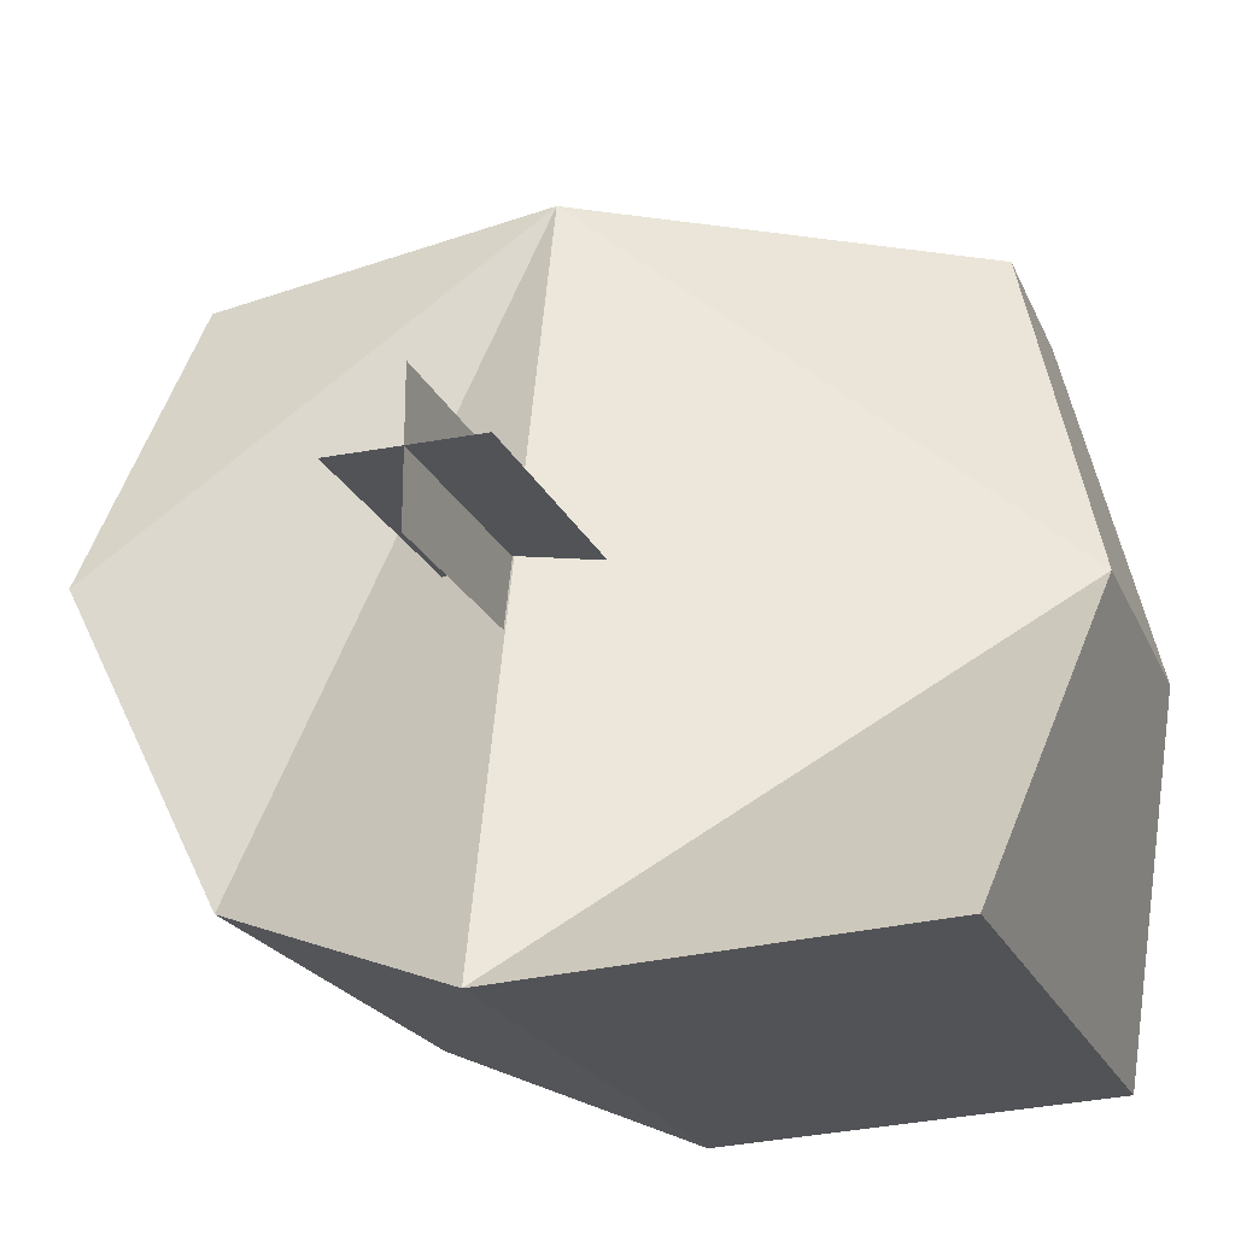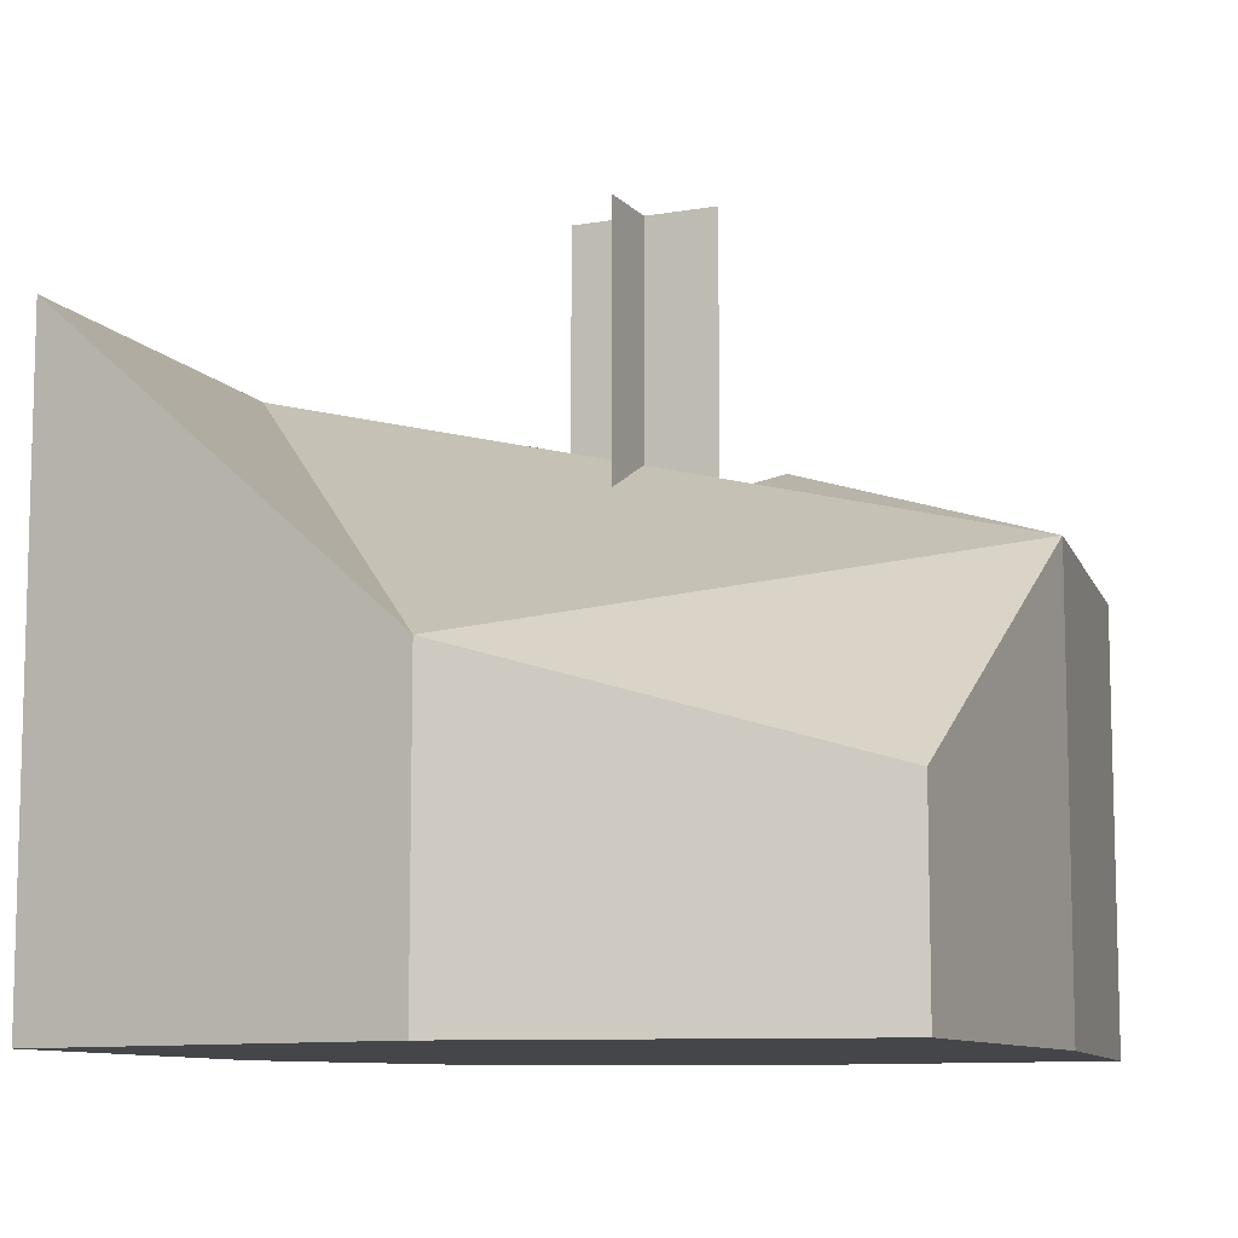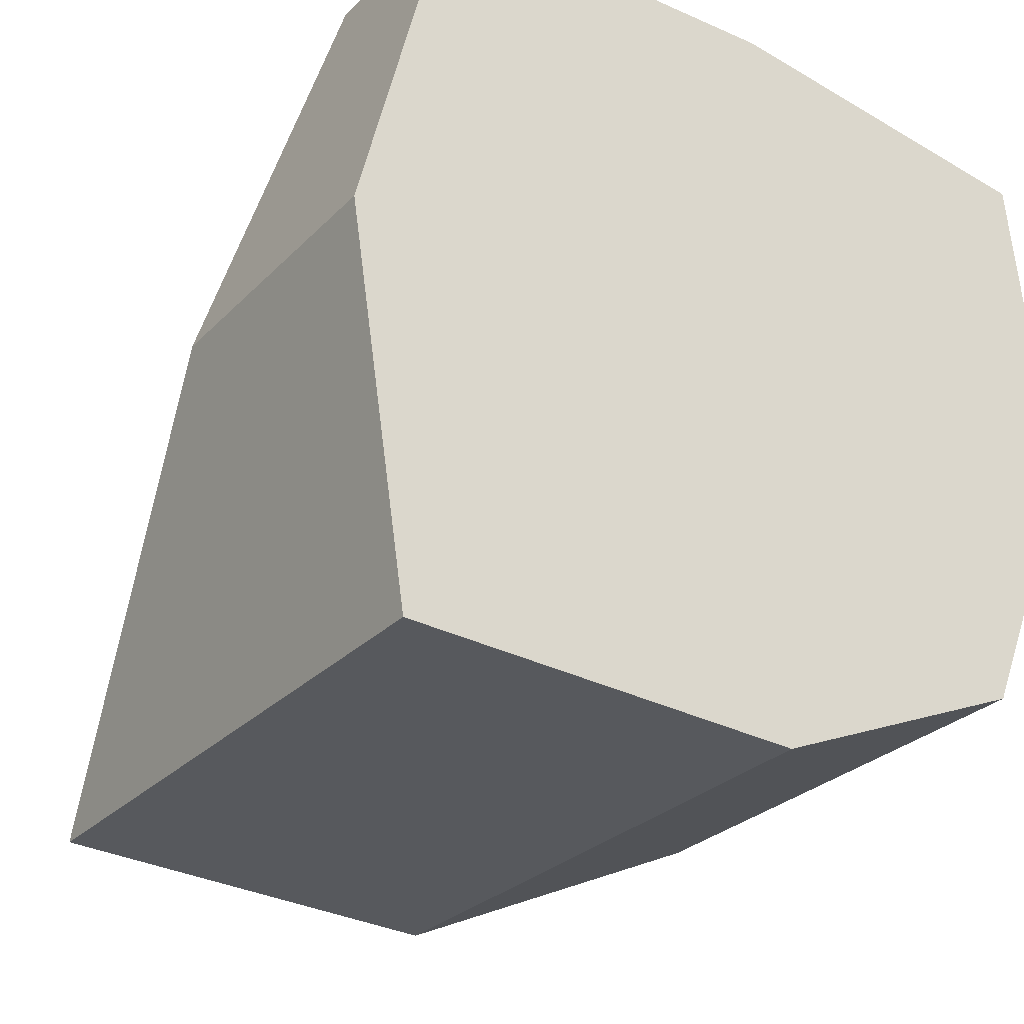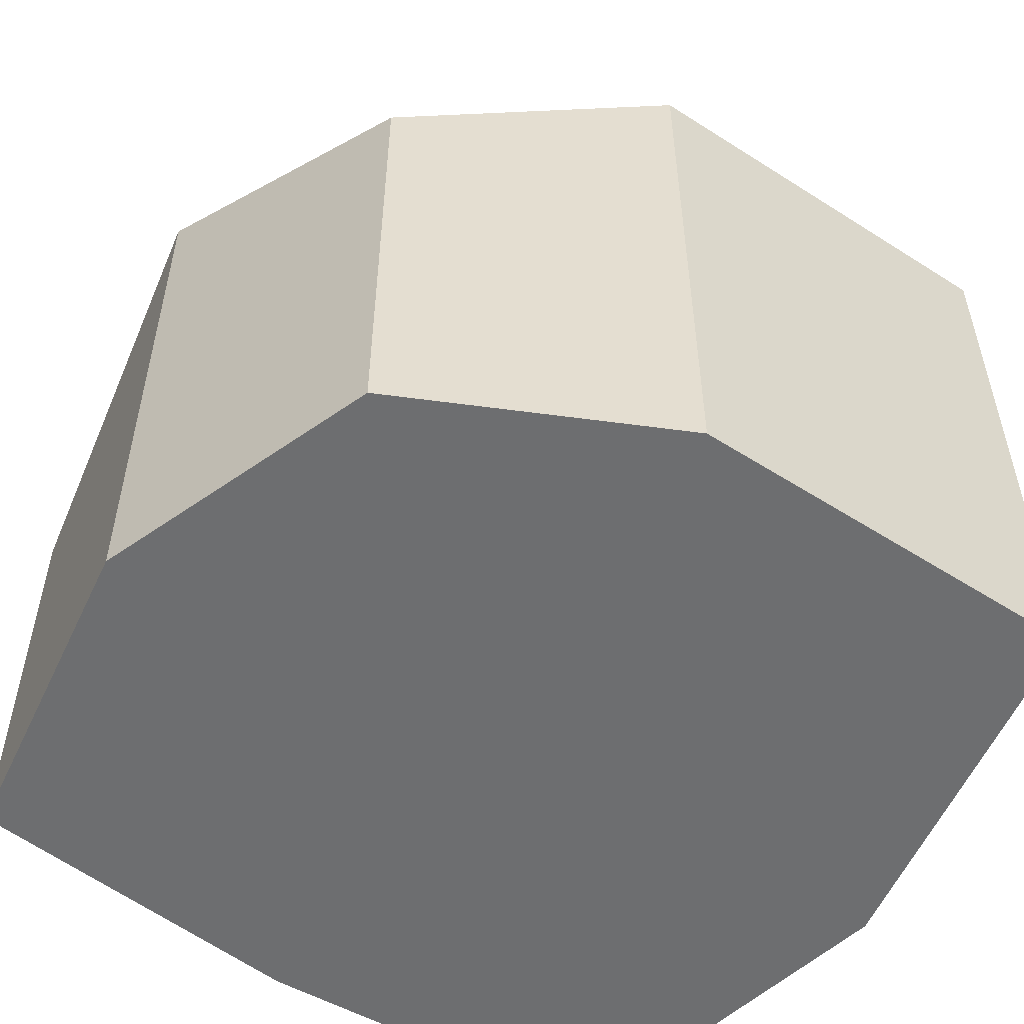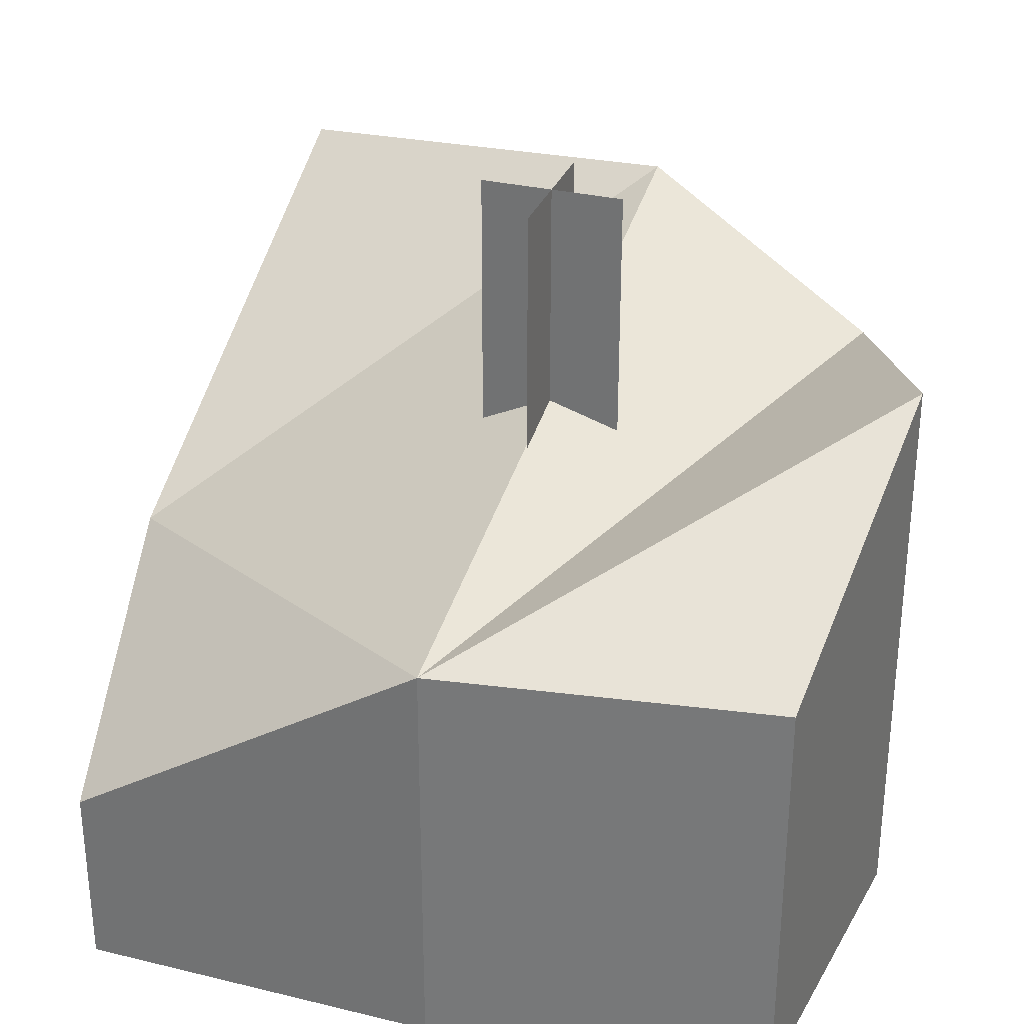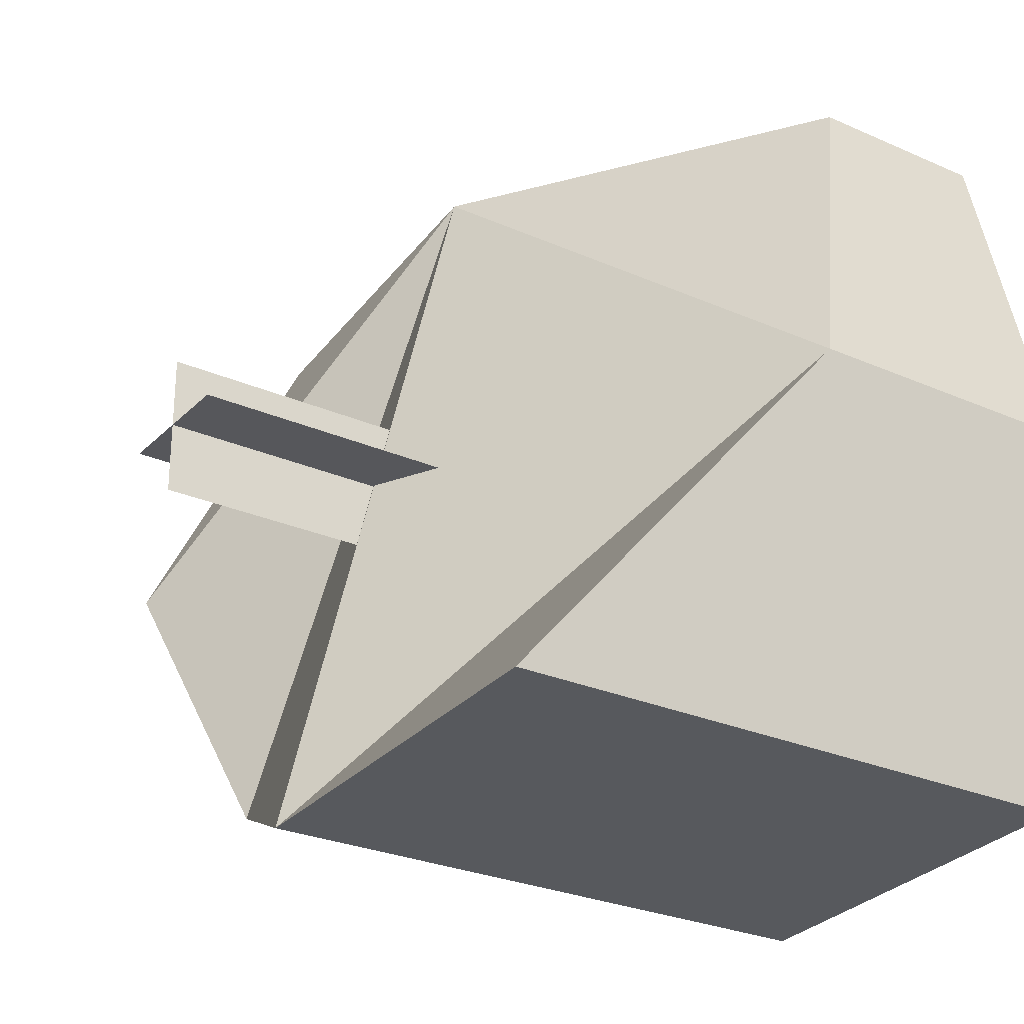
<metadata>
{"format":"obj","ext":"obj","renderer":"f3d","projection":"perspective","resolution":1024,"background":"white","views":[{"elev":-21.7,"azim":-160.9,"up":"+Z"},{"elev":-9.7,"azim":-66.1,"up":"+Y"},{"elev":-27.9,"azim":-34.1,"up":"+Z"},{"elev":-54.3,"azim":148.8,"up":"+Y"},{"elev":30.9,"azim":18.9,"up":"+Y"},{"elev":-27.2,"azim":-124.3,"up":"+Z"}]}
</metadata>
<code>
o spent_light_997x00
v -5.5e-05 0.006222 -0.1116
v -5.5e-05 0.184 -0.1116
v 0.07674 0.006222 -0.07896
v 0.07674 0.1522 -0.07896
v 0.1086 0.006222 -0.000185
v 0.1086 0.176 -0.000185
v 0.09824 0.006222 0.09638
v 0.09824 0.1289 0.09638
v -5.5e-05 0.006222 0.1112
v -5.5e-05 0.1289 0.1112
v -0.1057 0.006222 0.1106
v -0.1057 0.06135 0.1106
v -0.1321 0.006222 0.005153
v -0.1321 0.09186 0.005153
v -0.1153 0.006222 -0.1056
v -0.1153 0.184 -0.1056
v 0.000461 0.2226 0.02231
v 0.000461 0.116 0.02231
v 0.000461 0.2226 -0.01928
v 0.000461 0.116 -0.01928
v 0.02126 0.2226 0.001516
v 0.02126 0.116 0.001516
v -0.02034 0.2226 0.001516
v -0.02034 0.116 0.001516
f 1 4 3
f 4 5 3
f 5 8 7
f 8 9 7
f 9 12 11
f 12 13 11
f 2 14 10
f 14 15 13
f 16 1 15
f 9 13 1
f 18 19 17
f 22 23 21
f 1 2 4
f 4 6 5
f 5 6 8
f 8 10 9
f 9 10 12
f 12 14 13
f 6 4 10
f 4 2 10
f 2 16 14
f 14 12 10
f 10 8 6
f 14 16 15
f 16 2 1
f 15 1 13
f 1 3 5
f 9 1 5
f 5 7 9
f 9 11 13
f 18 20 19
f 22 24 23

</code>
